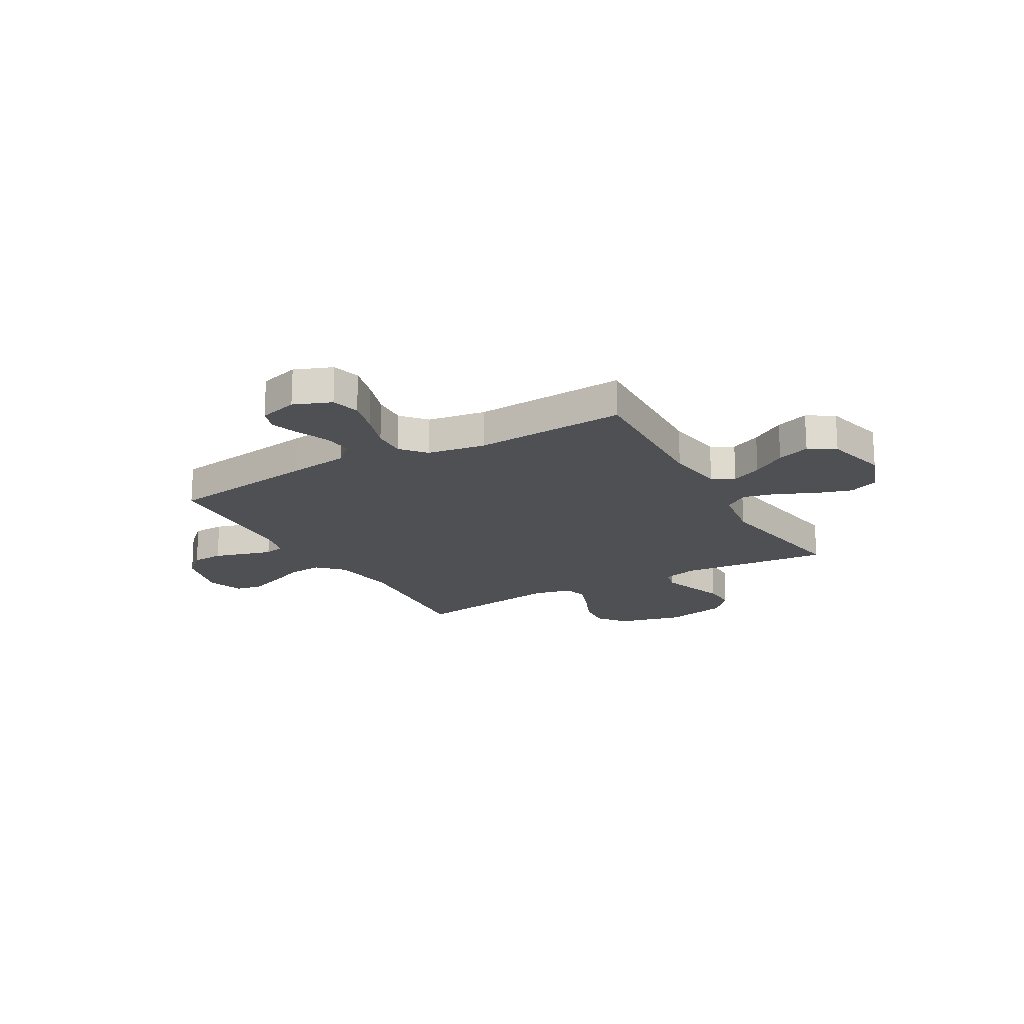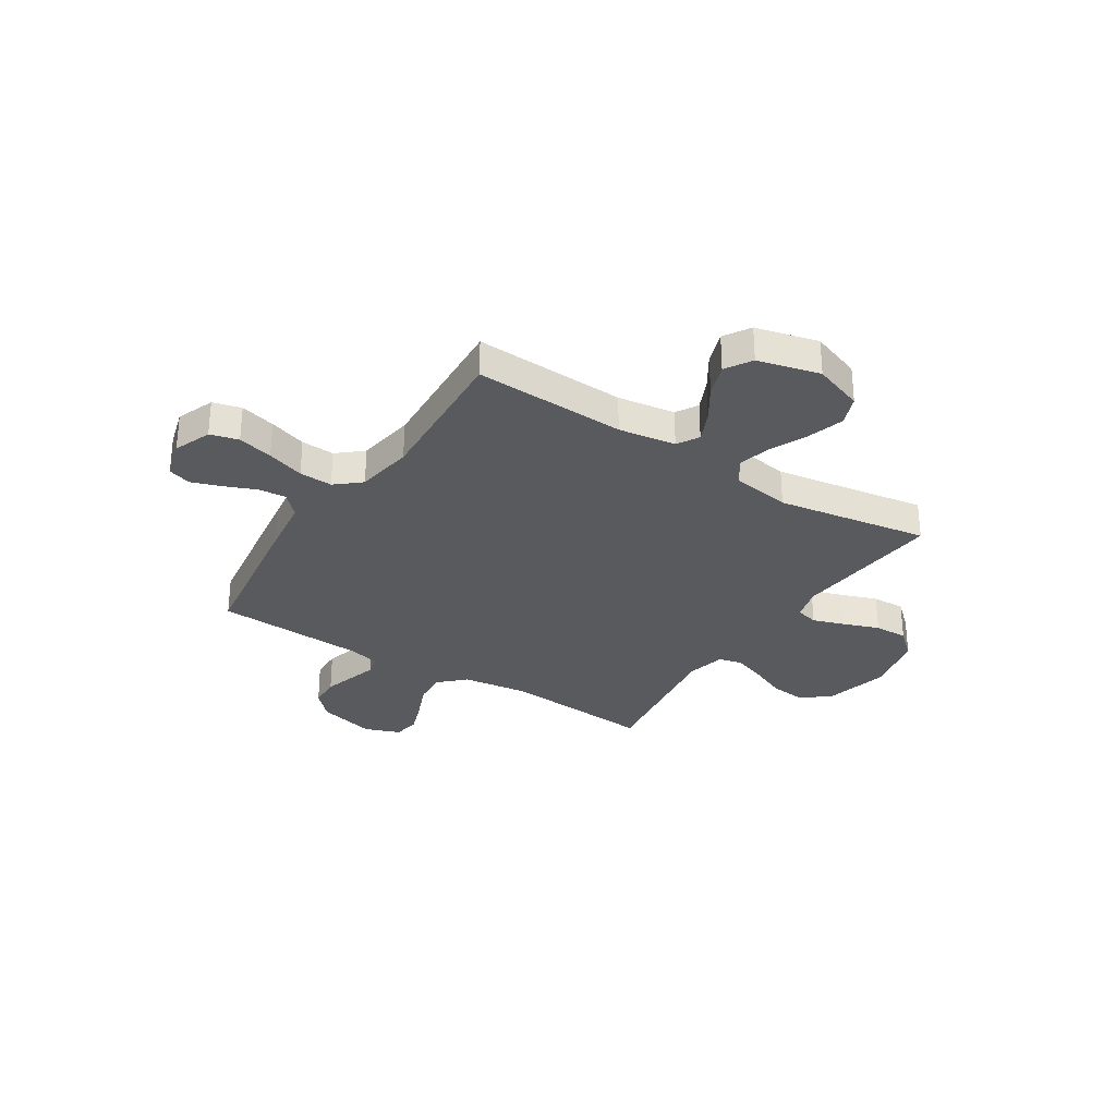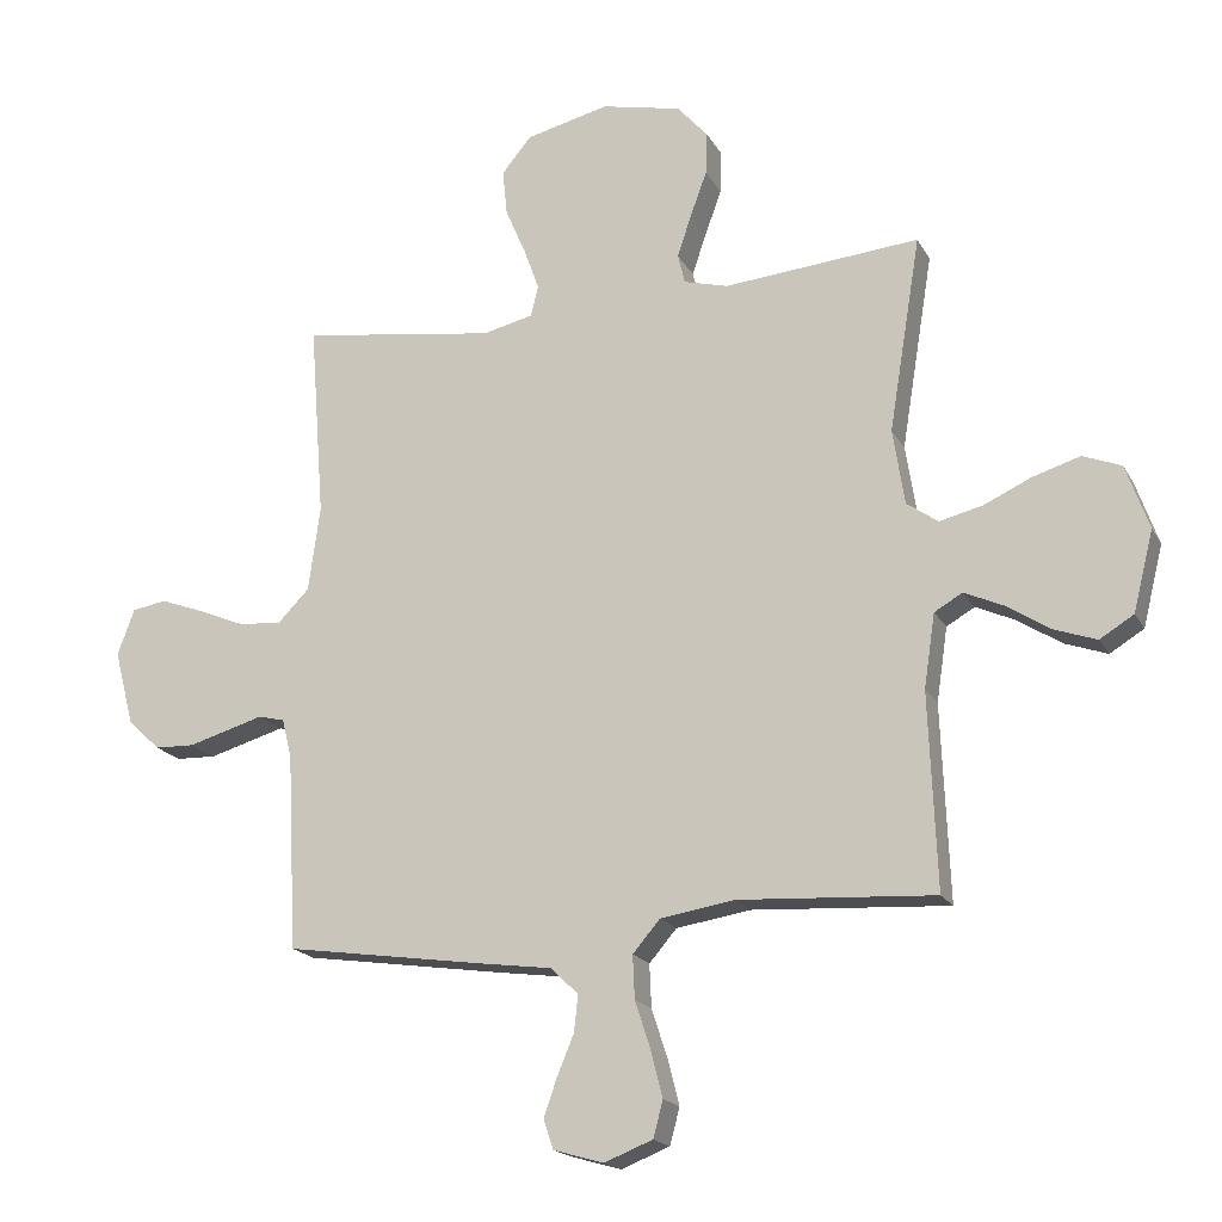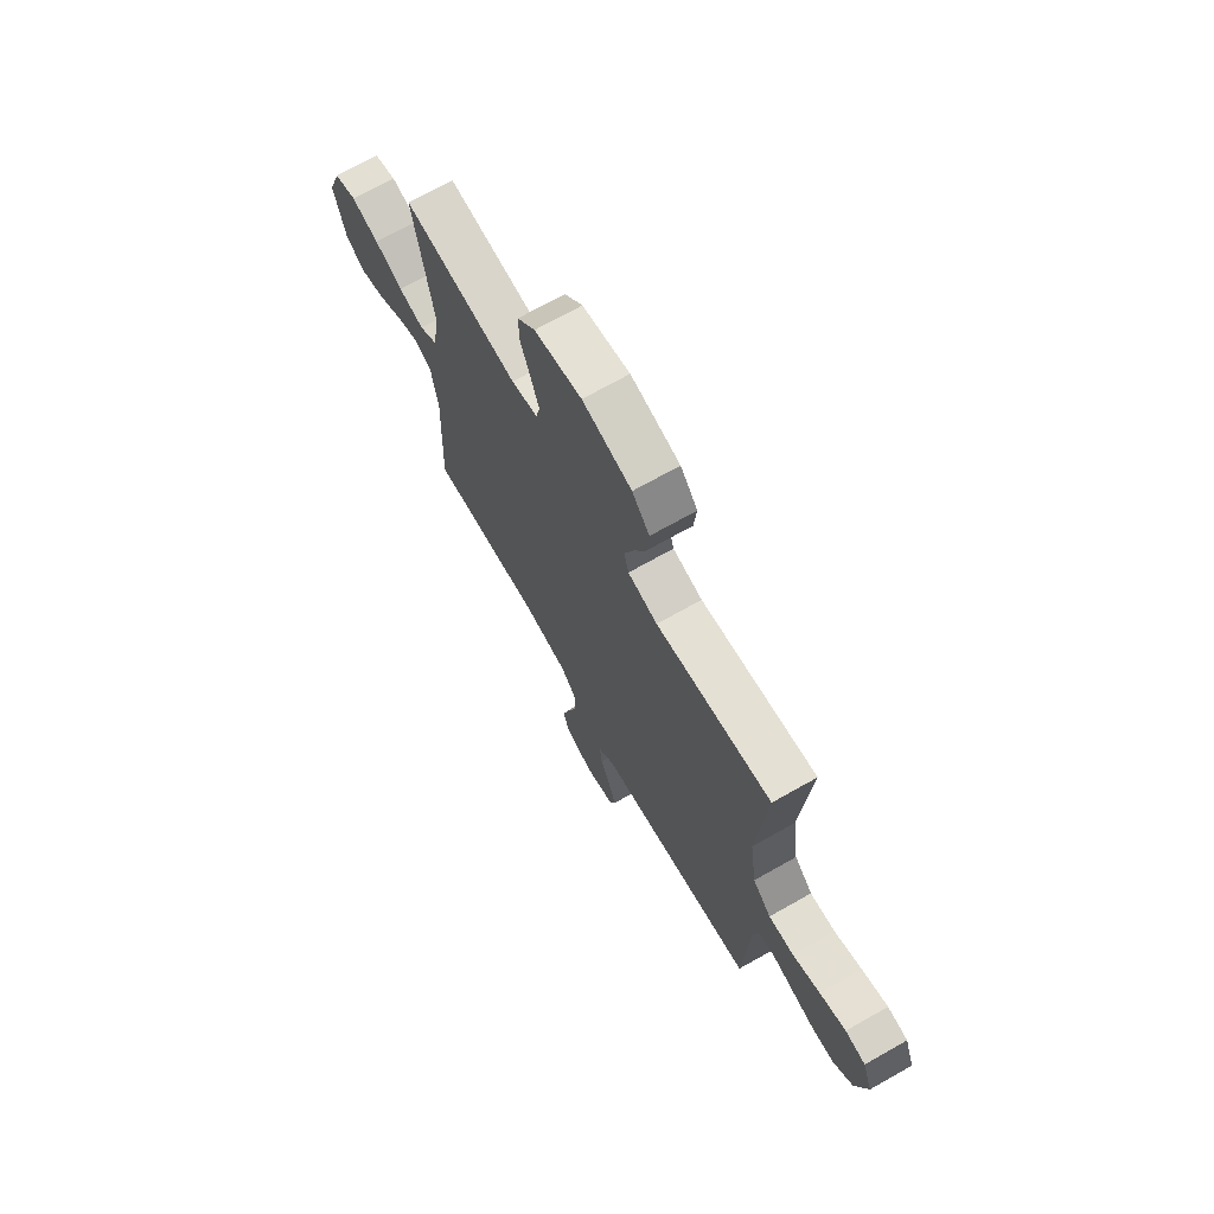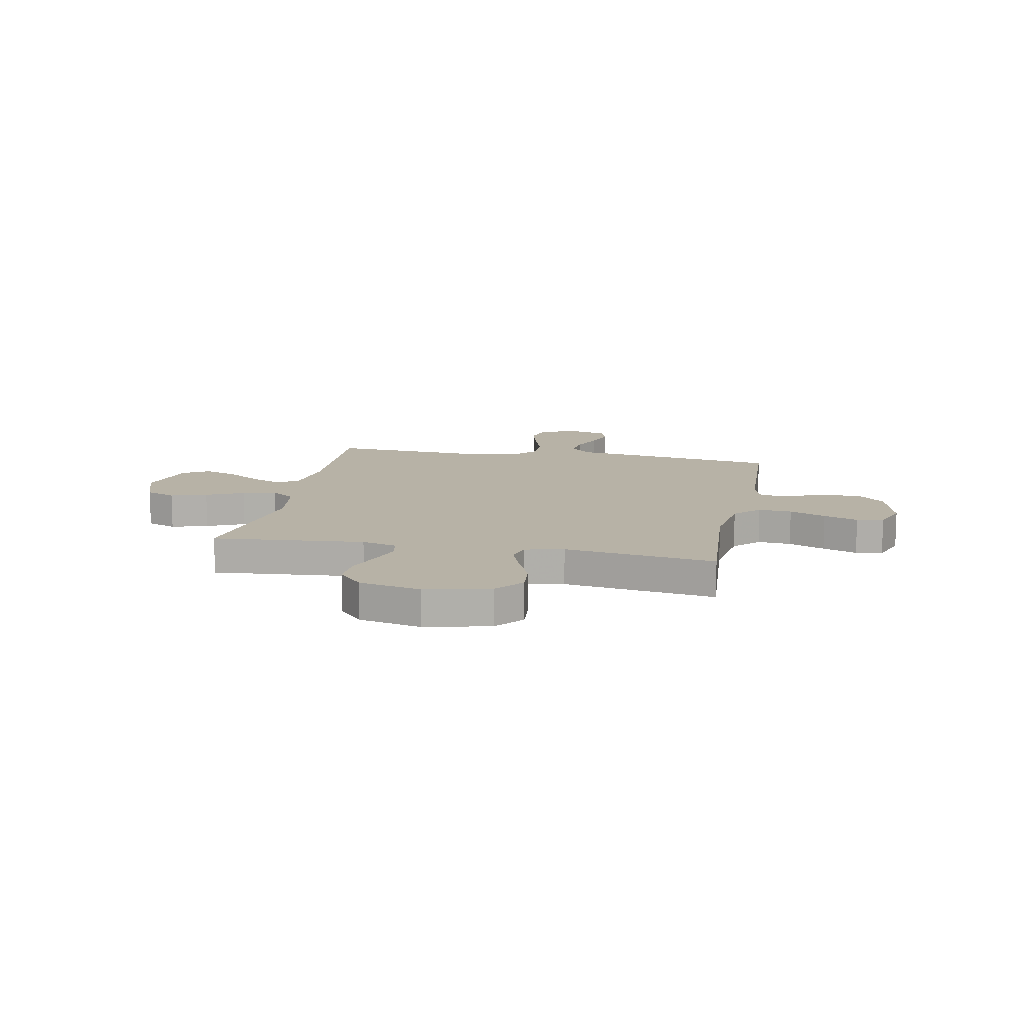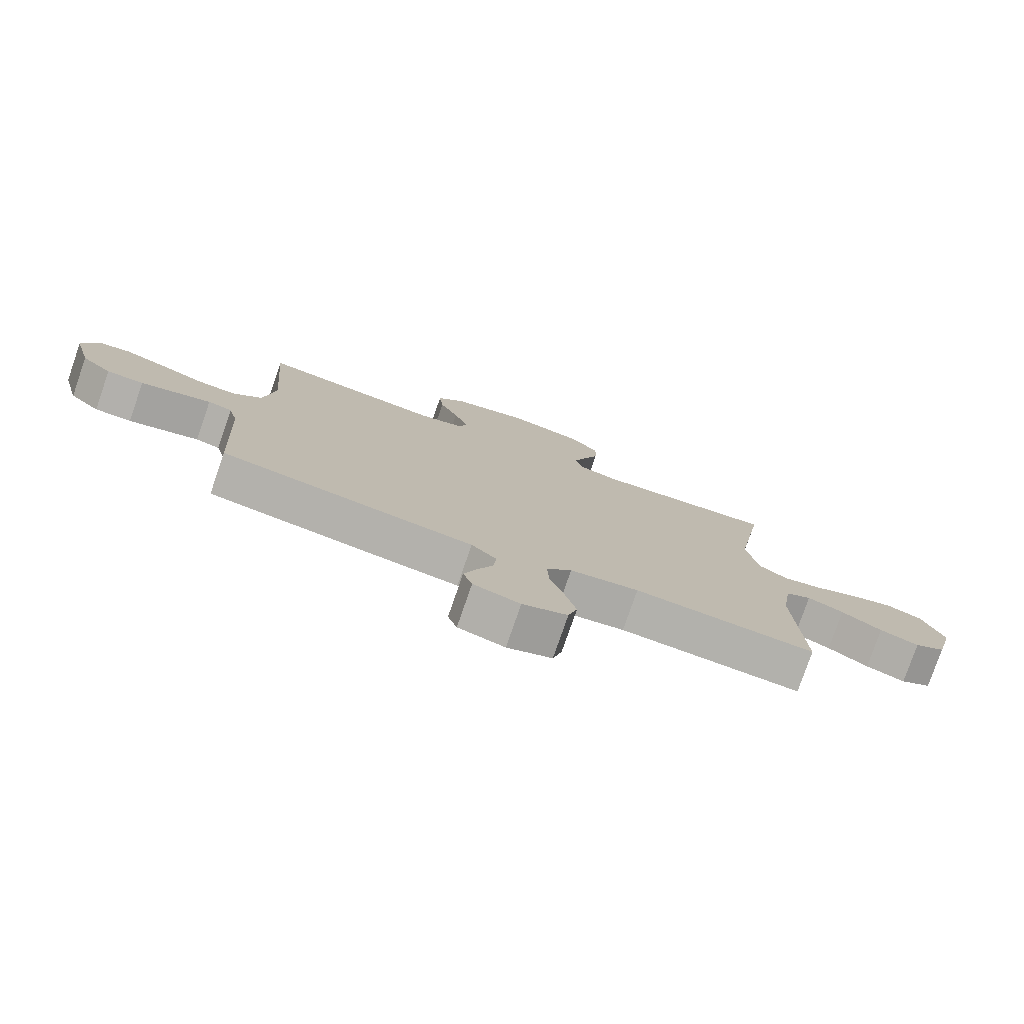
<metadata>
{"format":"obj","ext":"obj","renderer":"f3d","projection":"perspective","resolution":1024,"background":"white","views":[{"elev":-18.7,"azim":-150.4,"up":"+Y"},{"elev":-30.6,"azim":-122.8,"up":"+Y"},{"elev":-18.4,"azim":-159.2,"up":"+Z"},{"elev":70.7,"azim":60.5,"up":"+Z"},{"elev":12.3,"azim":11.2,"up":"+Y"},{"elev":-78.4,"azim":160.9,"up":"+Z"}]}
</metadata>
<code>
v 0.5 0.07 0.5
v 0.477 0.07 0.2
v 0.495 0.07 0.069
v 0.543 0.07 0.02
v 0.609 0.07 0.025
v 0.681 0.07 0.055
v 0.749 0.07 0.08
v 0.802 0.07 0.071
v 0.828 0.07 0
v 0.798 0.07 -0.115
v 0.748 0.07 -0.162
v 0.687 0.07 -0.164
v 0.625 0.07 -0.146
v 0.57 0.07 -0.13
v 0.53 0.07 -0.14
v 0.515 0.07 -0.2
v 0.5 0.07 -0.5
v 0.2 0.07 -0.544
v 0.082 0.07 -0.56
v 0.04 0.07 -0.601
v 0.046 0.07 -0.657
v 0.072 0.07 -0.719
v 0.092 0.07 -0.777
v 0.077 0.07 -0.822
v 0 0.07 -0.844
v -0.074 0.07 -0.815
v -0.089 0.07 -0.759
v -0.071 0.07 -0.689
v -0.047 0.07 -0.615
v -0.044 0.07 -0.549
v -0.086 0.07 -0.5
v -0.2 0.07 -0.482
v -0.5 0.07 -0.5
v -0.488 0.07 -0.2
v -0.505 0.07 -0.087
v -0.548 0.07 -0.062
v -0.608 0.07 -0.089
v -0.675 0.07 -0.132
v -0.74 0.07 -0.155
v -0.792 0.07 -0.123
v -0.823 0.07 0
v -0.788 0.07 0.099
v -0.729 0.07 0.122
v -0.657 0.07 0.1
v -0.583 0.07 0.066
v -0.517 0.07 0.05
v -0.469 0.07 0.084
v -0.451 0.07 0.2
v -0.5 0.07 0.5
v -0.2 0.07 0.473
v -0.132 0.07 0.491
v -0.121 0.07 0.536
v -0.142 0.07 0.599
v -0.168 0.07 0.67
v -0.17 0.07 0.736
v -0.123 0.07 0.789
v 0 0.07 0.816
v 0.128 0.07 0.785
v 0.173 0.07 0.73
v 0.166 0.07 0.66
v 0.135 0.07 0.588
v 0.111 0.07 0.522
v 0.123 0.07 0.475
v 0.2 0.07 0.457
v 0.5 0 0.5
v 0.477 0 0.2
v 0.495 0 0.069
v 0.543 0 0.02
v 0.609 0 0.025
v 0.681 0 0.055
v 0.749 0 0.08
v 0.802 0 0.071
v 0.828 0 0
v 0.798 0 -0.115
v 0.748 0 -0.162
v 0.687 0 -0.164
v 0.625 0 -0.146
v 0.57 0 -0.13
v 0.53 0 -0.14
v 0.515 0 -0.2
v 0.5 0 -0.5
v 0.2 0 -0.544
v 0.082 0 -0.56
v 0.04 0 -0.601
v 0.046 0 -0.657
v 0.072 0 -0.719
v 0.092 0 -0.777
v 0.077 0 -0.822
v 0 0 -0.844
v -0.074 0 -0.815
v -0.089 0 -0.759
v -0.071 0 -0.689
v -0.047 0 -0.615
v -0.044 0 -0.549
v -0.086 0 -0.5
v -0.2 0 -0.482
v -0.5 0 -0.5
v -0.488 0 -0.2
v -0.505 0 -0.087
v -0.548 0 -0.062
v -0.608 0 -0.089
v -0.675 0 -0.132
v -0.74 0 -0.155
v -0.792 0 -0.123
v -0.823 0 0
v -0.788 0 0.099
v -0.729 0 0.122
v -0.657 0 0.1
v -0.583 0 0.066
v -0.517 0 0.05
v -0.469 0 0.084
v -0.451 0 0.2
v -0.5 0 0.5
v -0.2 0 0.473
v -0.132 0 0.491
v -0.121 0 0.536
v -0.142 0 0.599
v -0.168 0 0.67
v -0.17 0 0.736
v -0.123 0 0.789
v 0 0 0.816
v 0.128 0 0.785
v 0.173 0 0.73
v 0.166 0 0.66
v 0.135 0 0.588
v 0.111 0 0.522
v 0.123 0 0.475
v 0.2 0 0.457
f 59 60 61
f 58 59 61
f 57 58 61
f 56 57 61
f 55 56 61
f 54 55 61
f 53 54 61
f 52 53 61 62
f 51 52 62 63
f 48 49 50
f 51 63 64
f 50 51 64
f 48 50 64
f 47 48 64
f 43 44 45
f 42 43 45
f 41 42 45
f 40 41 45
f 39 40 45
f 38 39 45
f 37 38 45
f 36 37 45 46
f 64 1 2
f 47 64 2
f 46 47 2
f 36 46 2
f 35 36 2
f 27 28 29
f 26 27 29
f 25 26 29
f 24 25 29
f 23 24 29
f 22 23 29
f 21 22 29
f 20 21 29 30
f 19 20 30 31
f 18 19 31
f 17 18 31
f 16 17 31
f 12 13 14
f 11 12 14
f 10 11 14
f 9 10 14
f 8 9 14
f 7 8 14
f 6 7 14
f 5 6 14
f 4 5 14 15
f 16 31 32
f 15 16 32
f 4 15 32
f 3 4 32
f 32 33 34
f 3 32 34
f 2 3 34
f 2 34 35
f 125 124 123
f 125 123 122
f 125 122 121
f 125 121 120
f 125 120 119
f 125 119 118
f 125 118 117
f 126 125 117 116
f 127 126 116 115
f 114 113 112
f 128 127 115
f 128 115 114
f 128 114 112
f 128 112 111
f 109 108 107
f 109 107 106
f 109 106 105
f 109 105 104
f 109 104 103
f 109 103 102
f 109 102 101
f 110 109 101 100
f 66 65 128
f 66 128 111
f 66 111 110
f 66 110 100
f 66 100 99
f 93 92 91
f 93 91 90
f 93 90 89
f 93 89 88
f 93 88 87
f 93 87 86
f 93 86 85
f 94 93 85 84
f 95 94 84 83
f 95 83 82
f 95 82 81
f 95 81 80
f 78 77 76
f 78 76 75
f 78 75 74
f 78 74 73
f 78 73 72
f 78 72 71
f 78 71 70
f 78 70 69
f 79 78 69 68
f 96 95 80
f 96 80 79
f 96 79 68
f 96 68 67
f 98 97 96
f 98 96 67
f 98 67 66
f 99 98 66
f 1 65 66 2
f 2 66 67 3
f 3 67 68 4
f 4 68 69 5
f 5 69 70 6
f 6 70 71 7
f 7 71 72 8
f 8 72 73 9
f 9 73 74 10
f 10 74 75 11
f 11 75 76 12
f 12 76 77 13
f 13 77 78 14
f 14 78 79 15
f 15 79 80 16
f 16 80 81 17
f 17 81 82 18
f 18 82 83 19
f 19 83 84 20
f 20 84 85 21
f 21 85 86 22
f 22 86 87 23
f 23 87 88 24
f 24 88 89 25
f 25 89 90 26
f 26 90 91 27
f 27 91 92 28
f 28 92 93 29
f 29 93 94 30
f 30 94 95 31
f 31 95 96 32
f 32 96 97 33
f 33 97 98 34
f 34 98 99 35
f 35 99 100 36
f 36 100 101 37
f 37 101 102 38
f 38 102 103 39
f 39 103 104 40
f 40 104 105 41
f 41 105 106 42
f 42 106 107 43
f 43 107 108 44
f 44 108 109 45
f 45 109 110 46
f 46 110 111 47
f 47 111 112 48
f 48 112 113 49
f 49 113 114 50
f 50 114 115 51
f 51 115 116 52
f 52 116 117 53
f 53 117 118 54
f 54 118 119 55
f 55 119 120 56
f 56 120 121 57
f 57 121 122 58
f 58 122 123 59
f 59 123 124 60
f 60 124 125 61
f 61 125 126 62
f 62 126 127 63
f 63 127 128 64
f 64 128 65 1

</code>
